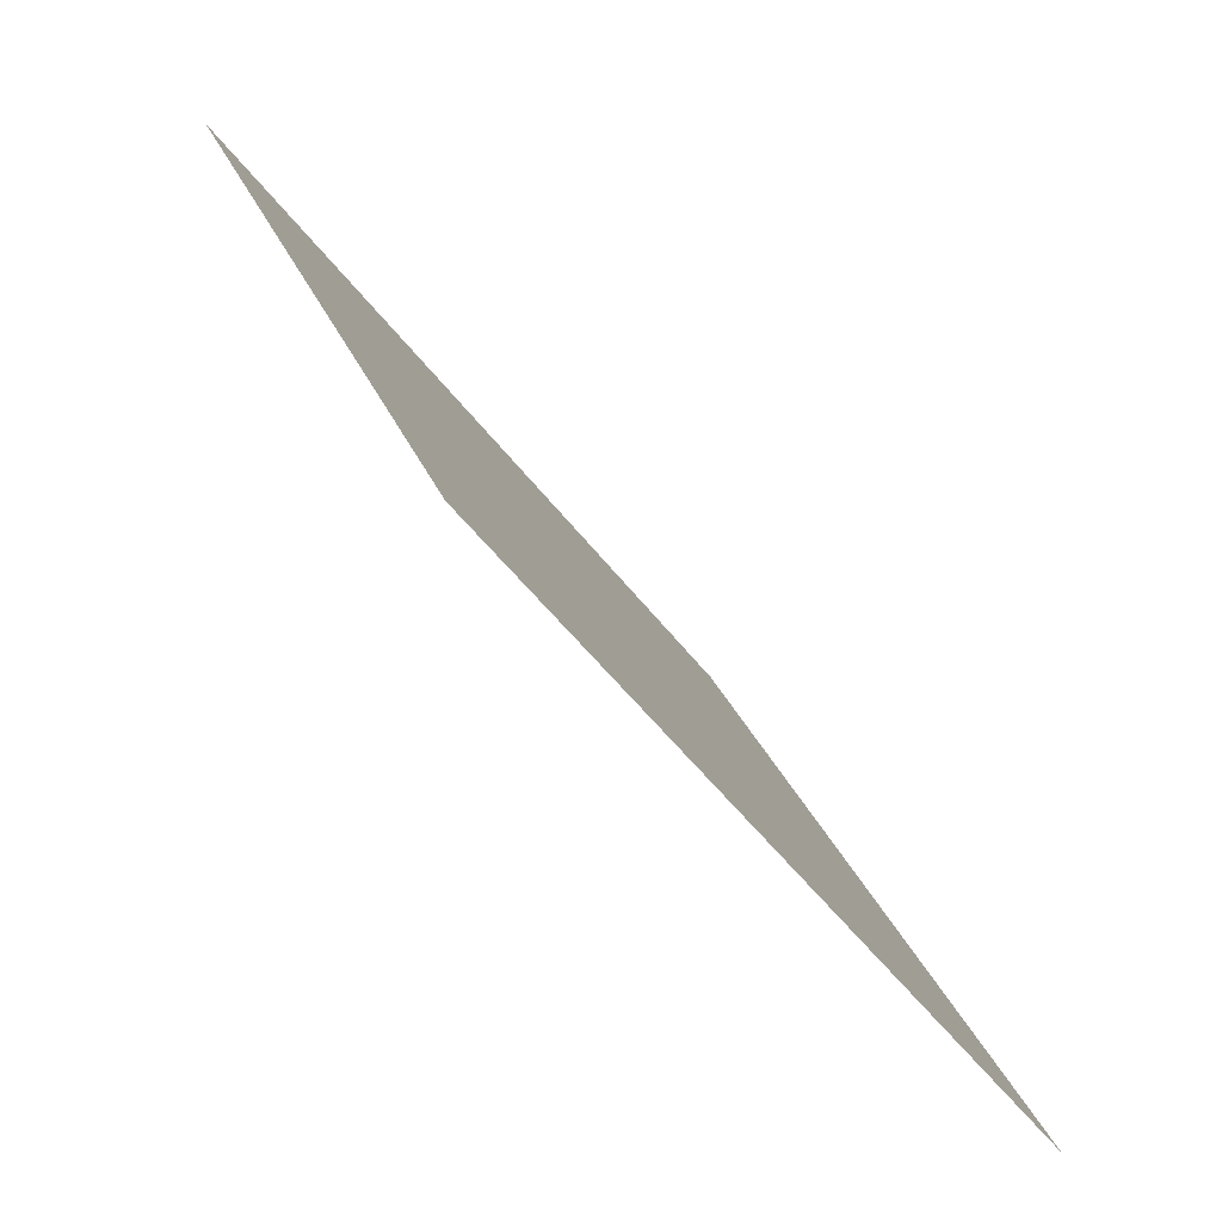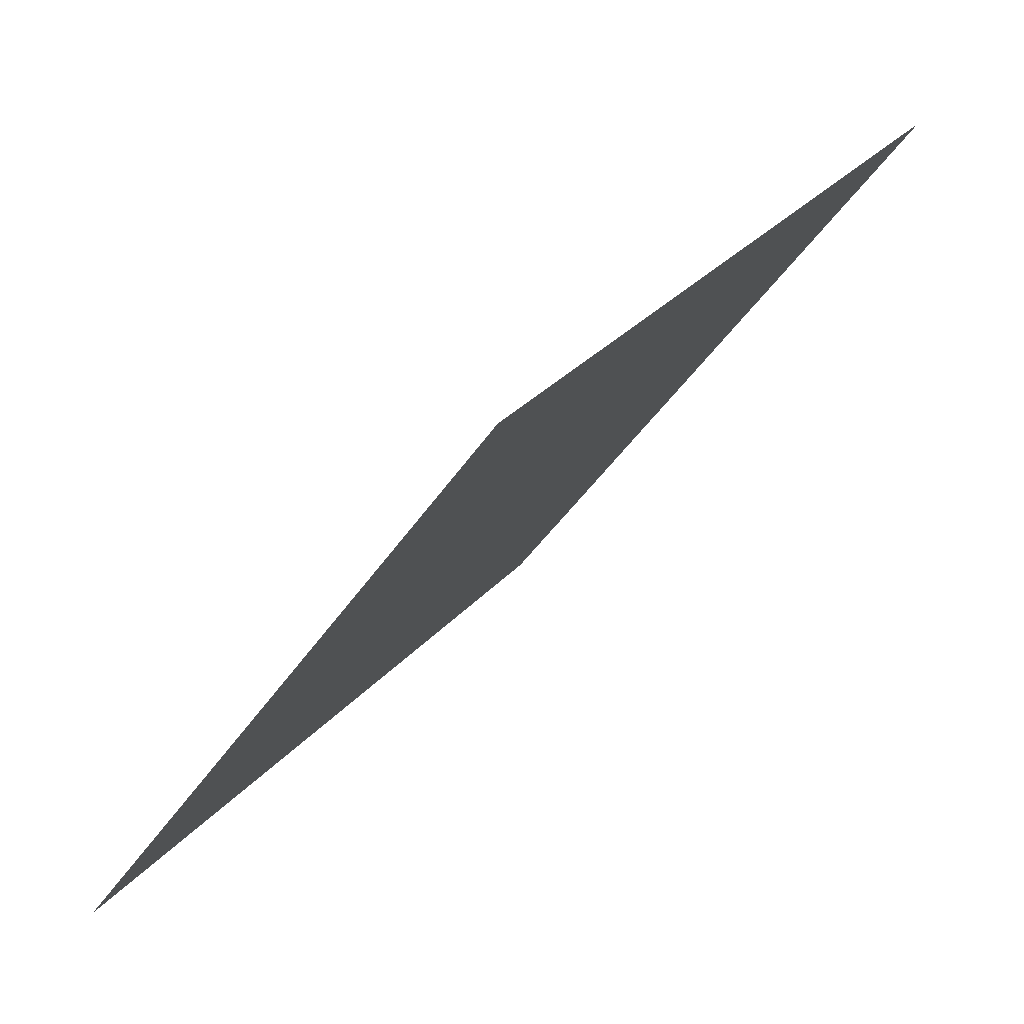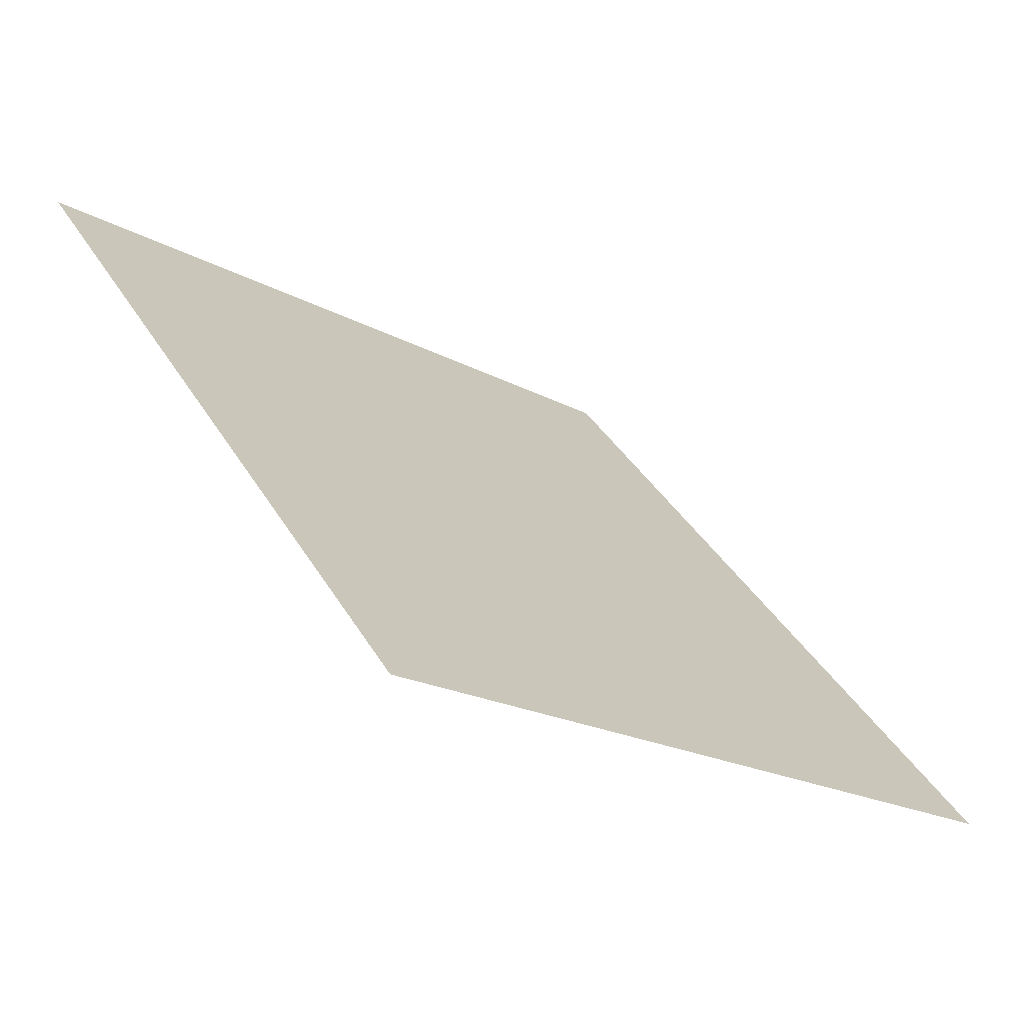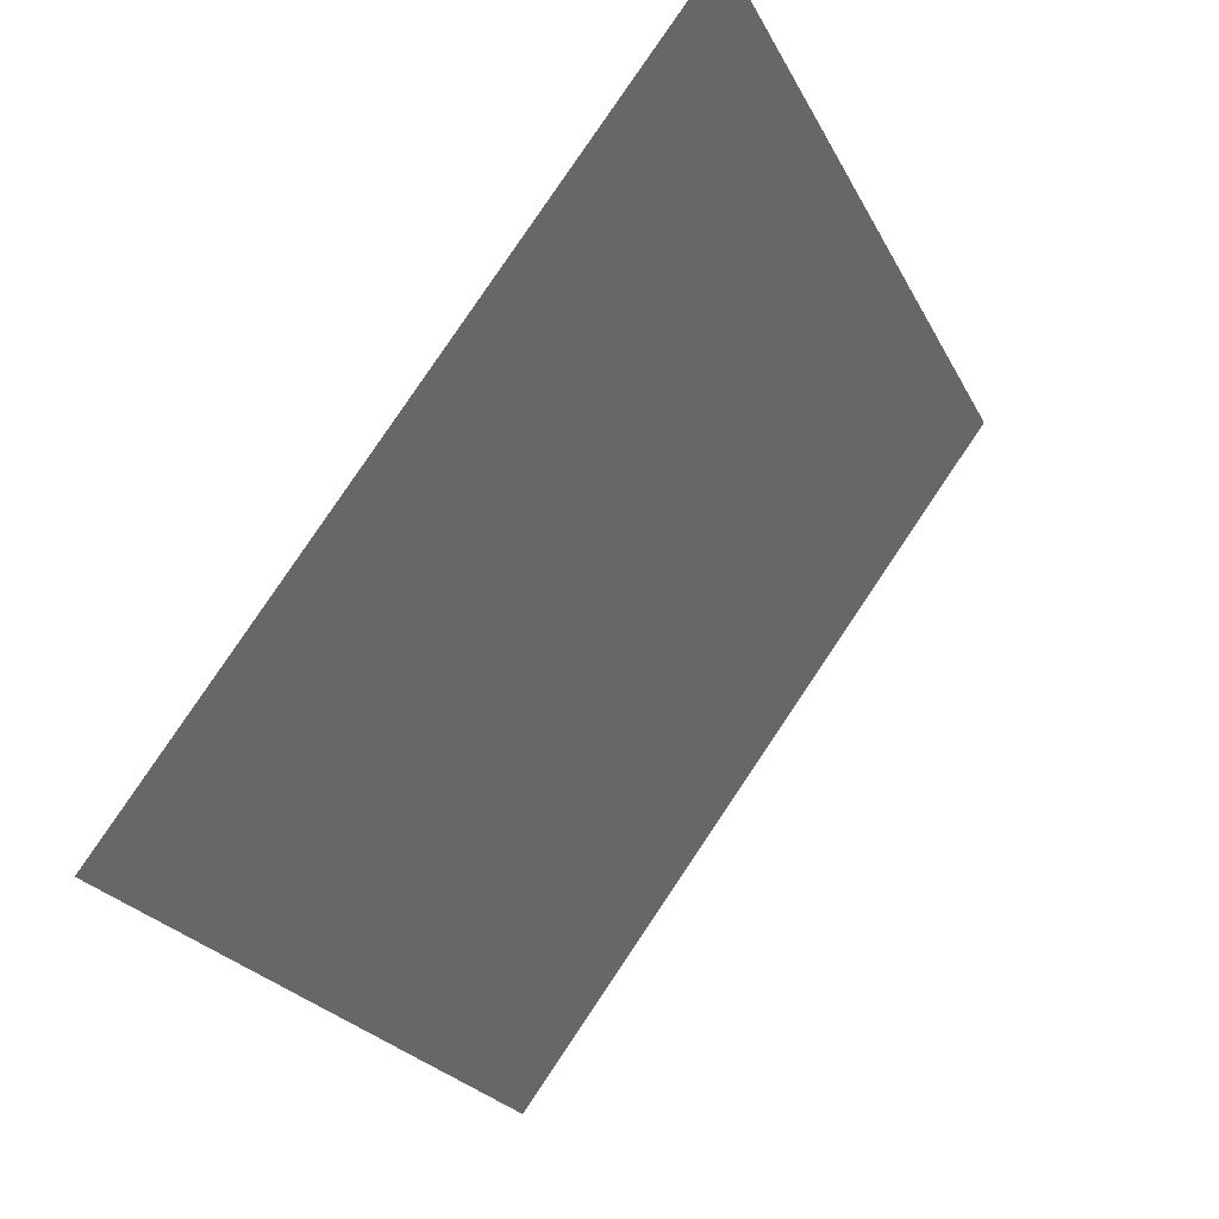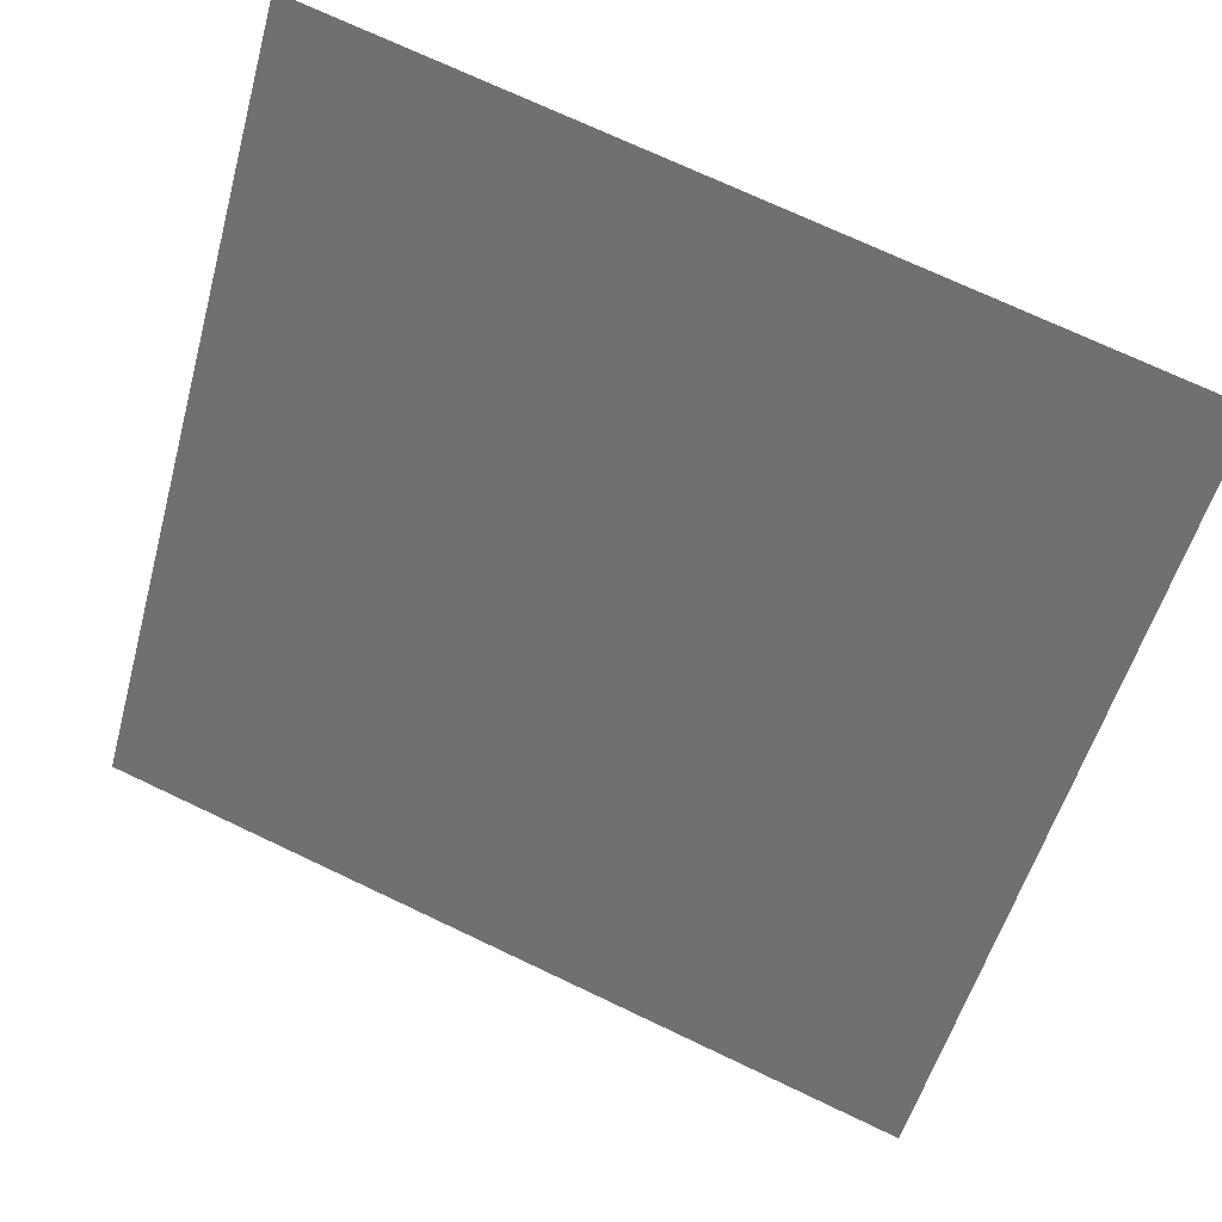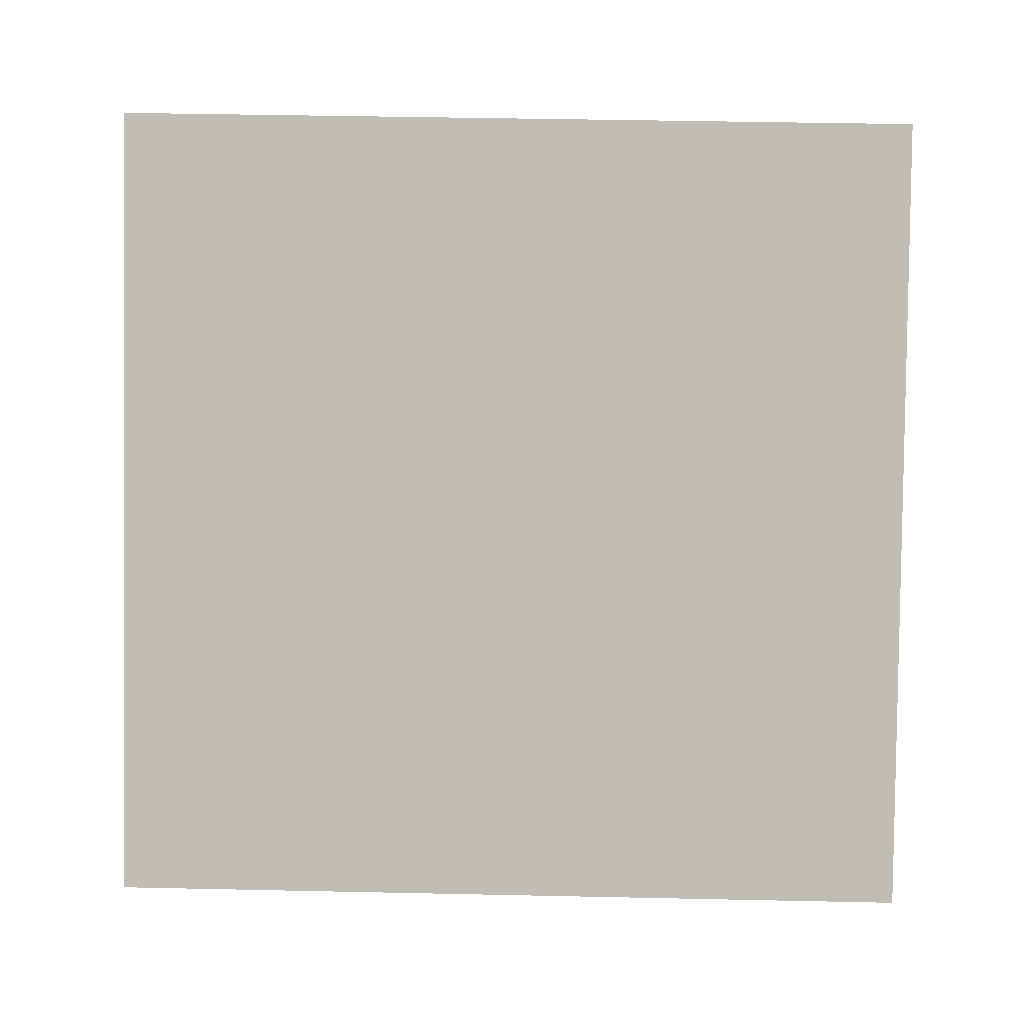
<metadata>
{"format":"obj","ext":"obj","renderer":"f3d","projection":"perspective","resolution":1024,"background":"white","views":[{"elev":28.5,"azim":-109.6,"up":"+Z"},{"elev":-41.5,"azim":58.9,"up":"+Z"},{"elev":37.5,"azim":62.7,"up":"+Y"},{"elev":-23.5,"azim":109.4,"up":"+Z"},{"elev":71.0,"azim":24.0,"up":"+Z"},{"elev":-48.9,"azim":0.4,"up":"+Y"}]}
</metadata>
<code>
v 0.1825 0.7383 0.4476
v 0.1759 0.7385 0.4477
v 0.1761 0.7424 0.453
v 0.1826 0.7423 0.4529
f 4 3 2 1

</code>
